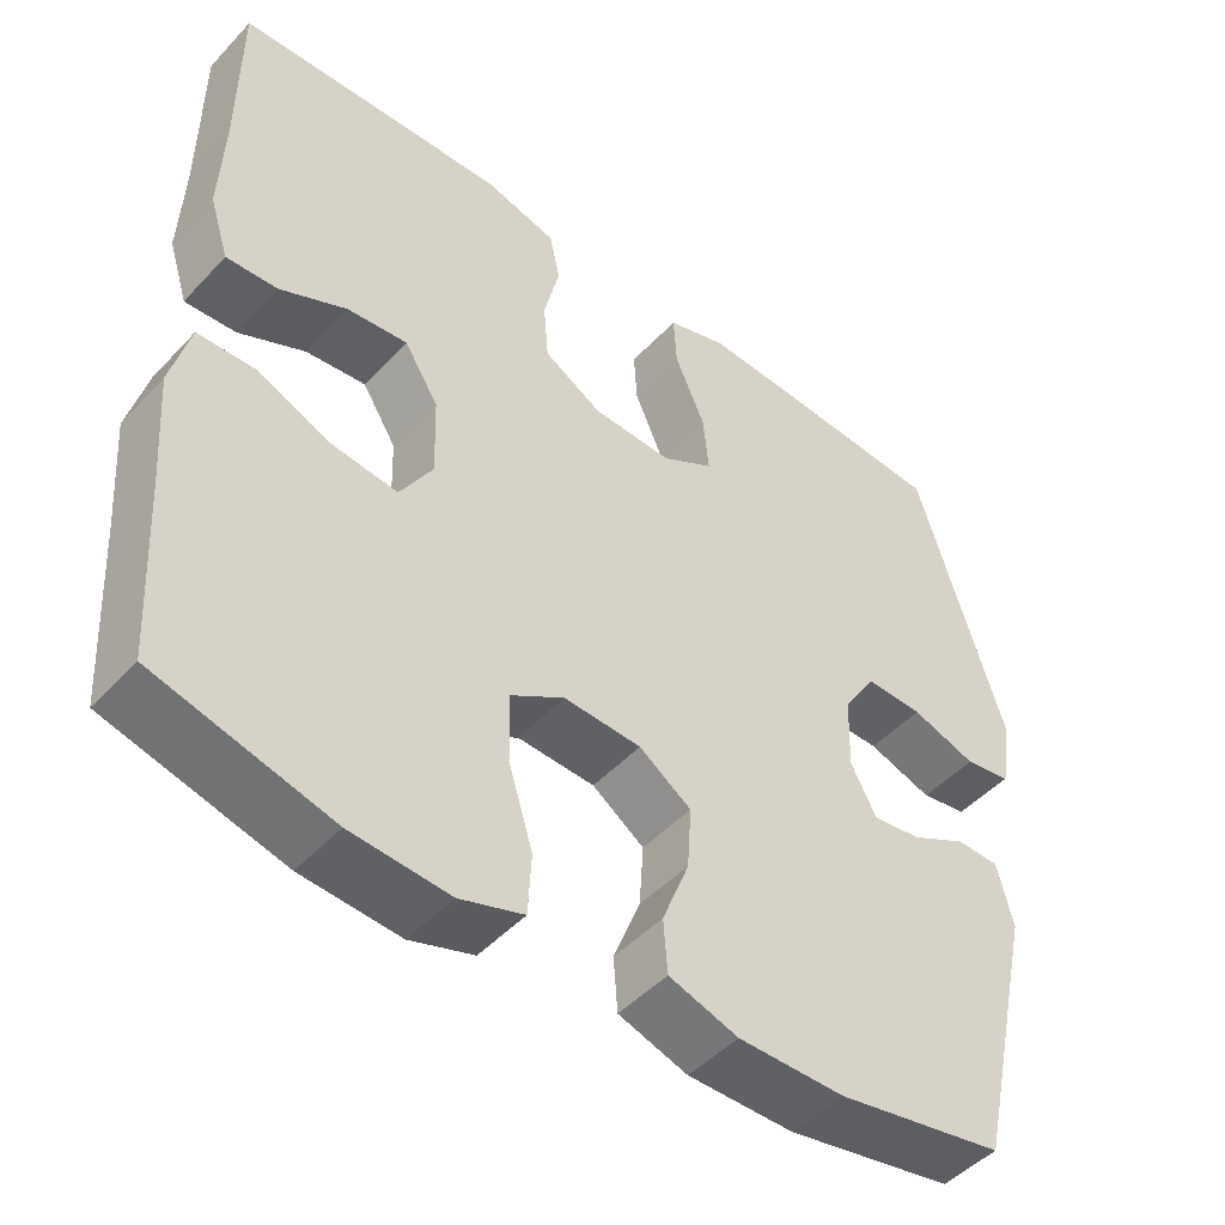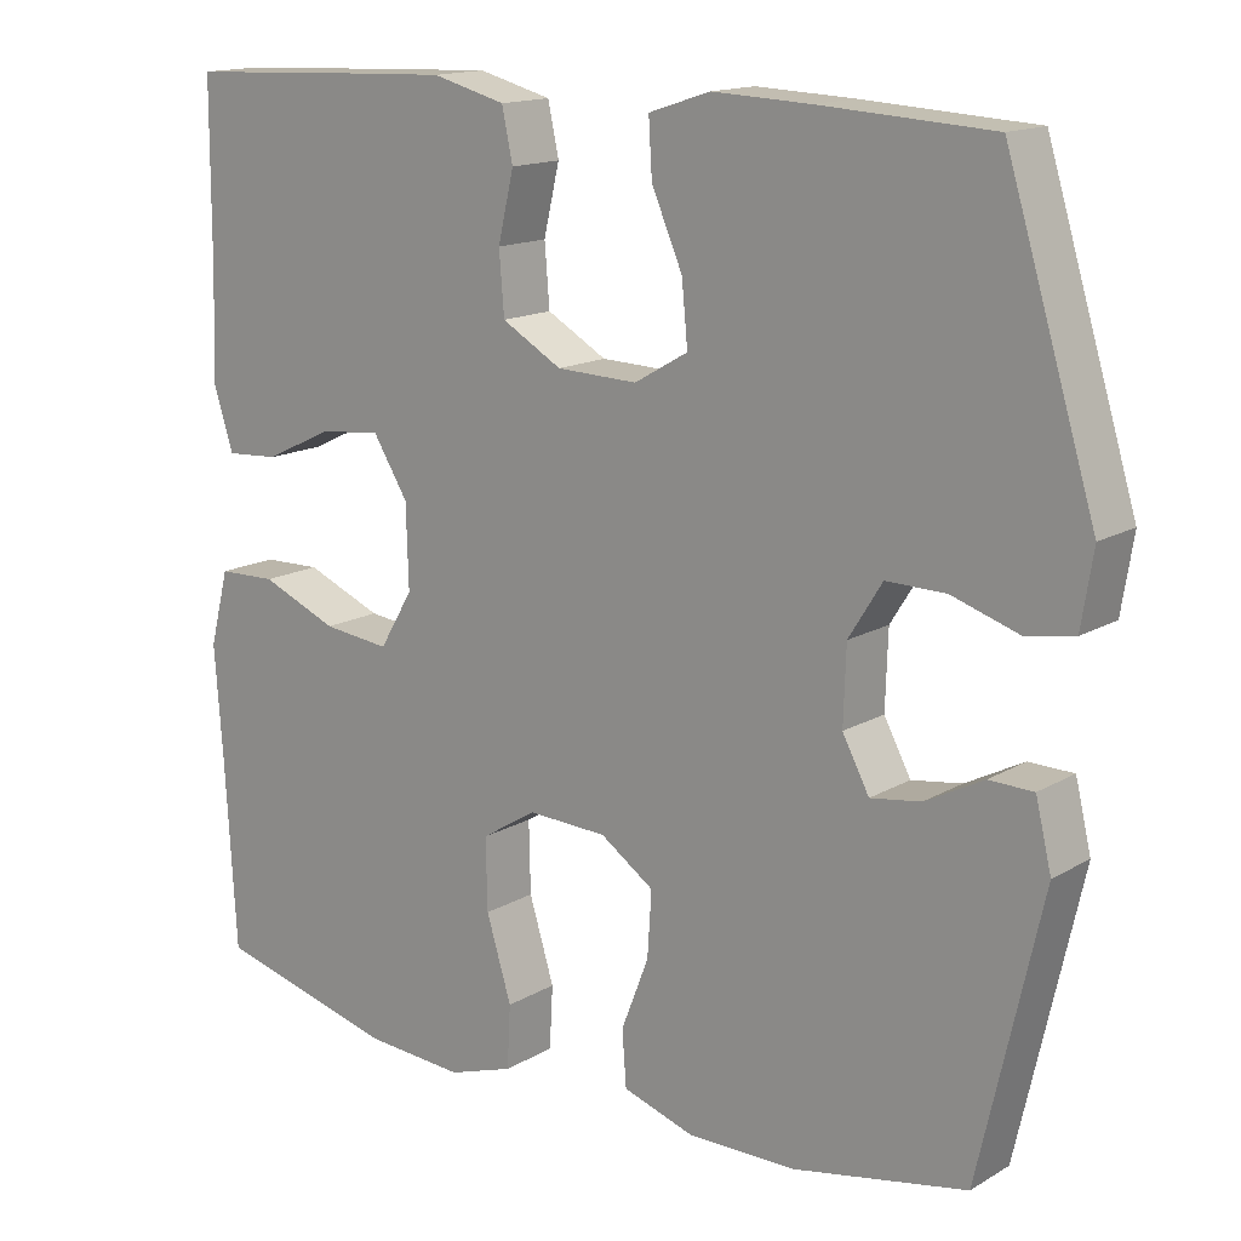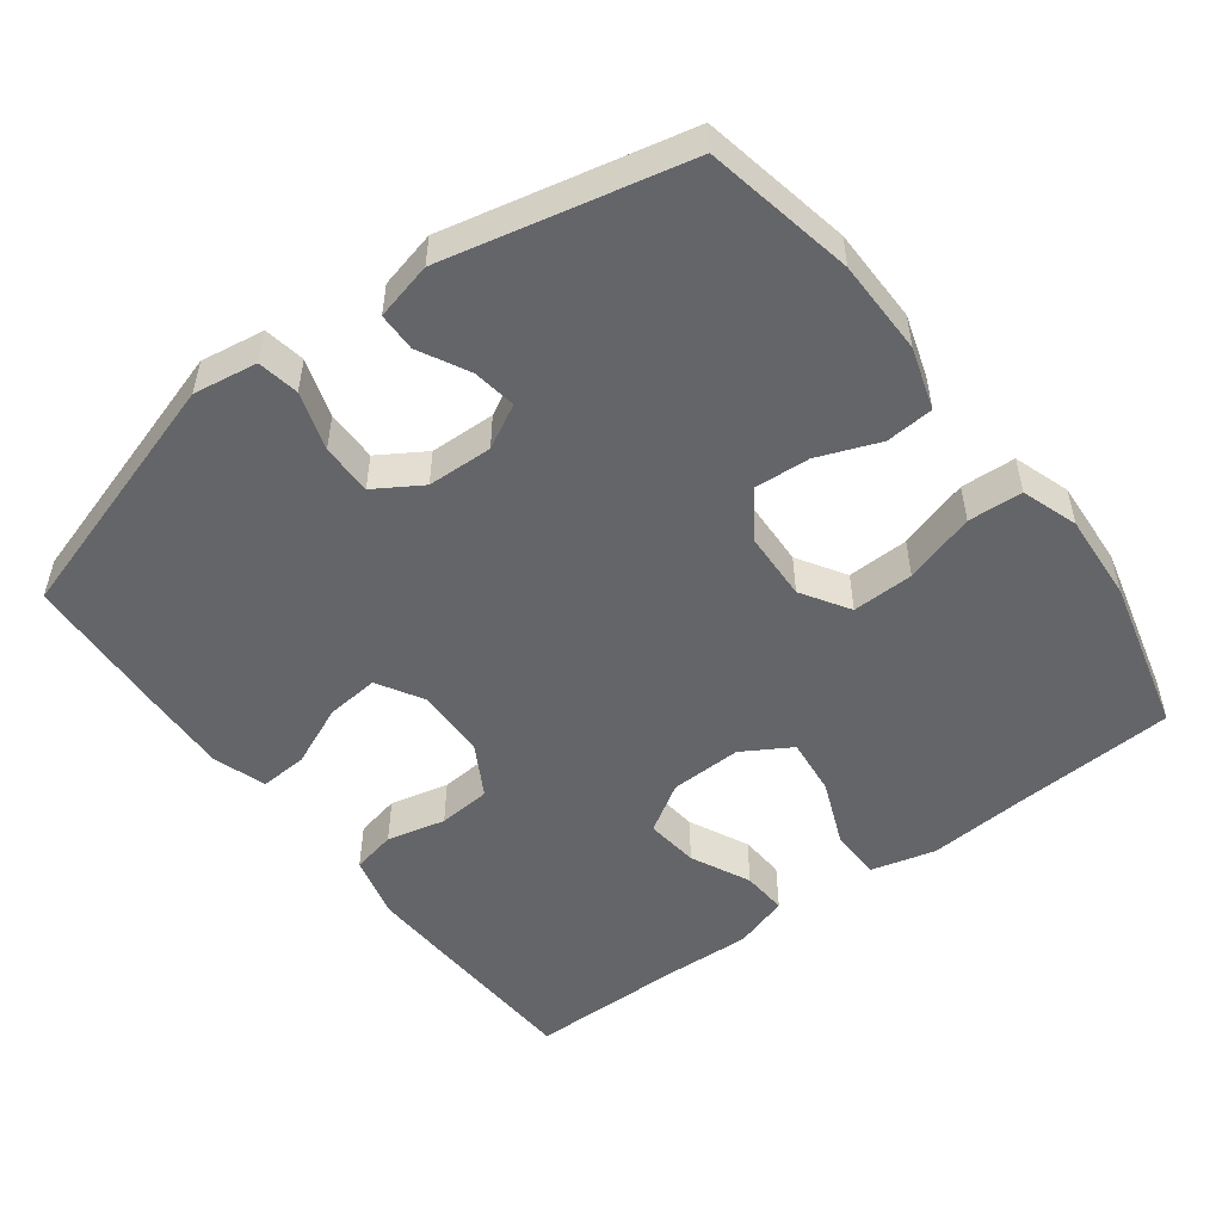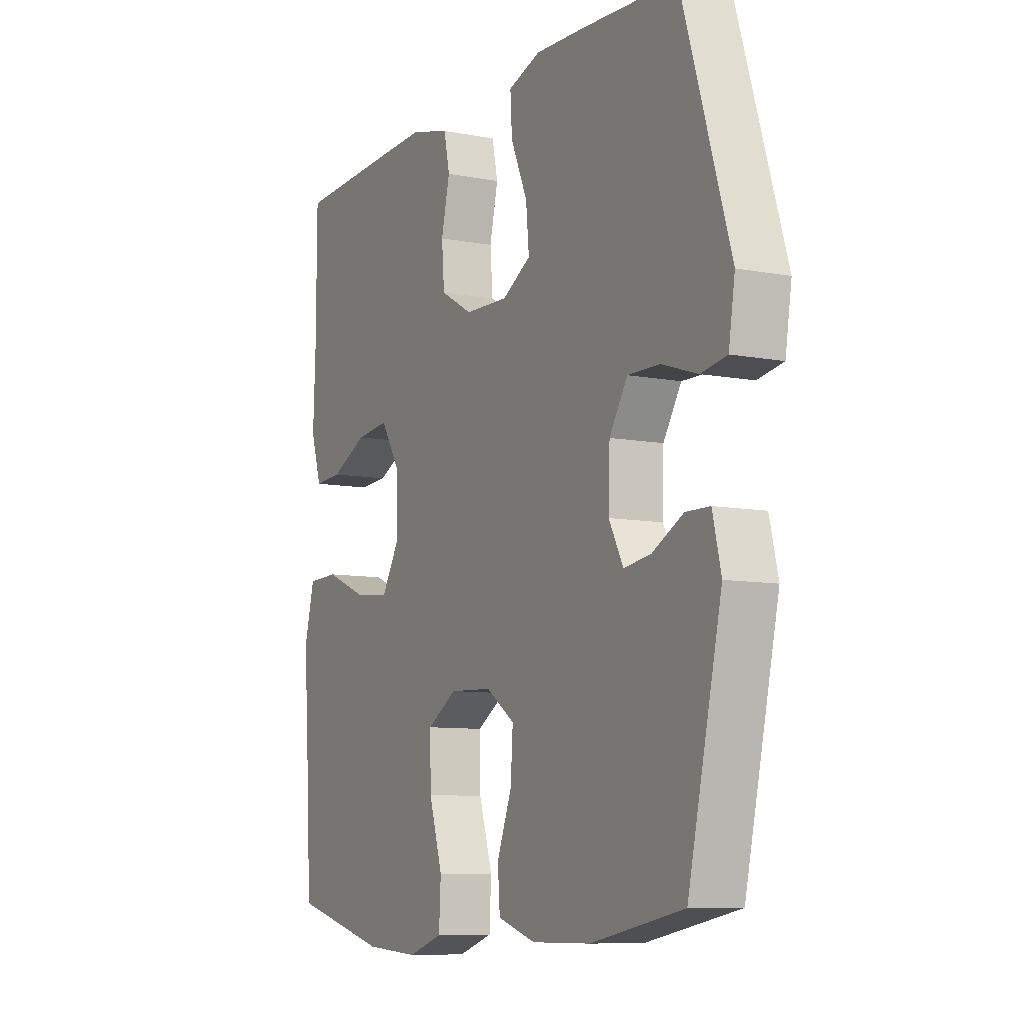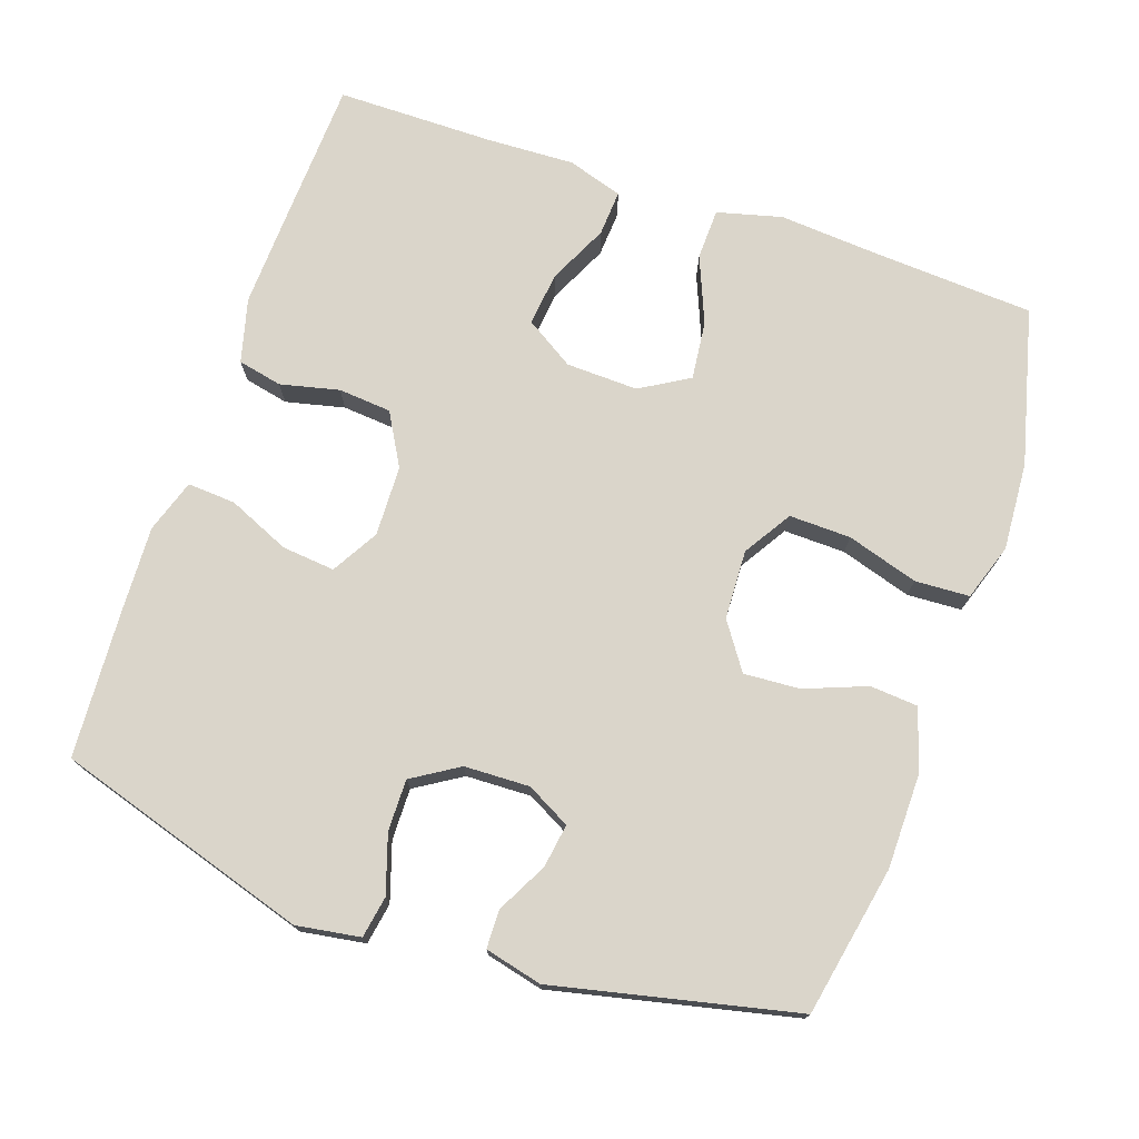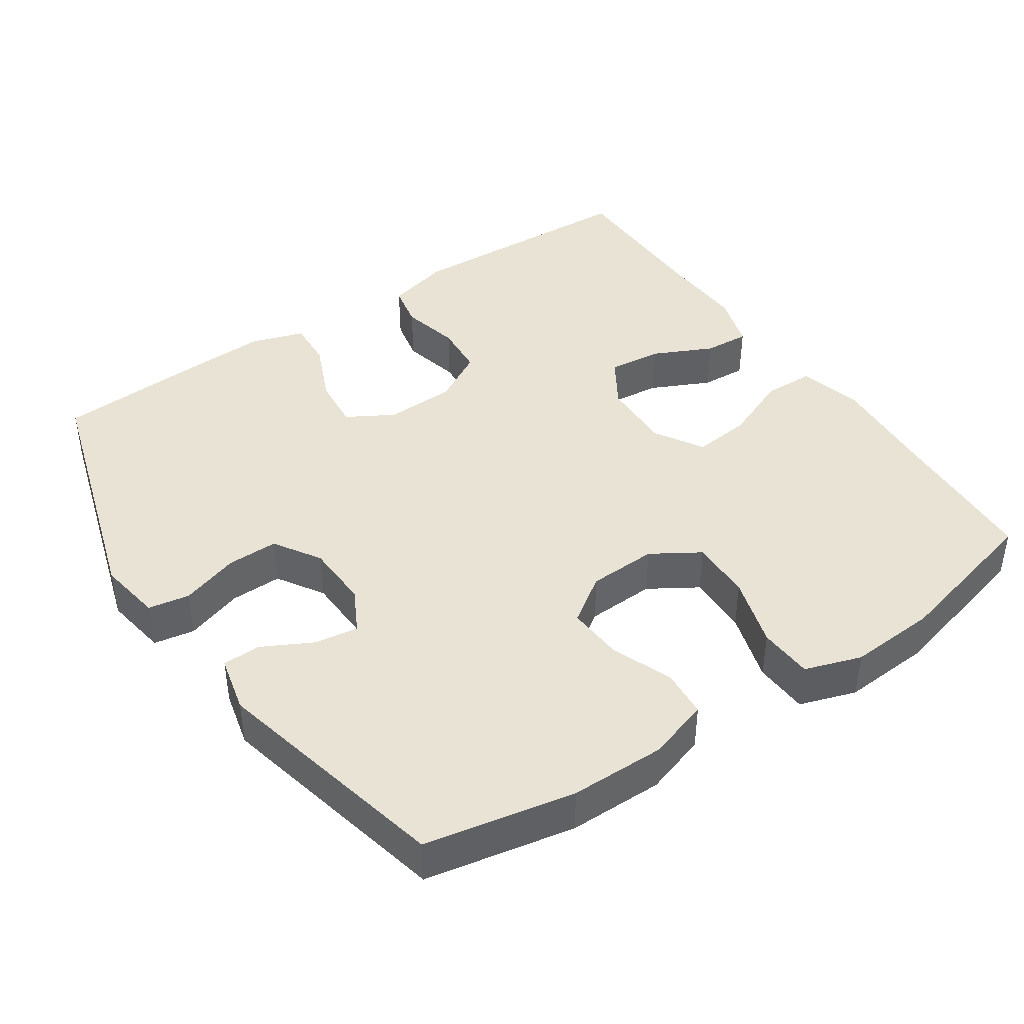
<metadata>
{"format":"obj","ext":"obj","renderer":"f3d","projection":"perspective","resolution":1024,"background":"white","views":[{"elev":-47.8,"azim":-40.5,"up":"+Z"},{"elev":15.1,"azim":39.2,"up":"+Z"},{"elev":-51.5,"azim":127.0,"up":"+Y"},{"elev":-8.7,"azim":62.5,"up":"+Z"},{"elev":74.3,"azim":109.0,"up":"+Y"},{"elev":42.2,"azim":145.9,"up":"+Y"}]}
</metadata>
<code>
v 0.5 0.07 0.5
v 0.607 0.07 0.152
v 0.593 0.07 0.064
v 0.536 0.07 0.054
v 0.456 0.07 0.08
v 0.385 0.07 0.081
v 0.345 0.07 0.017
v 0.342 0.07 -0.073
v 0.374 0.07 -0.133
v 0.434 0.07 -0.124
v 0.503 0.07 -0.088
v 0.556 0.07 -0.089
v 0.575 0.07 -0.168
v 0.5 0.07 -0.5
v 0.294 0.07 -0.54
v 0.163 0.07 -0.541
v 0.078 0.07 -0.514
v 0.073 0.07 -0.448
v 0.106 0.07 -0.363
v 0.111 0.07 -0.286
v 0.047 0.07 -0.242
v -0.048 0.07 -0.238
v -0.114 0.07 -0.279
v -0.112 0.07 -0.364
v -0.082 0.07 -0.462
v -0.086 0.07 -0.537
v -0.164 0.07 -0.563
v -0.285 0.07 -0.555
v -0.5 0.07 -0.5
v -0.513 0.07 -0.277
v -0.523 0.07 -0.14
v -0.5 0.07 -0.051
v -0.43 0.07 -0.049
v -0.338 0.07 -0.087
v -0.258 0.07 -0.096
v -0.218 0.07 -0.029
v -0.221 0.07 0.07
v -0.263 0.07 0.137
v -0.337 0.07 0.129
v -0.419 0.07 0.09
v -0.482 0.07 0.086
v -0.506 0.07 0.162
v -0.501 0.07 0.285
v -0.5 0.07 0.5
v -0.296 0.07 0.509
v -0.168 0.07 0.514
v -0.08 0.07 0.491
v -0.067 0.07 0.43
v -0.086 0.07 0.349
v -0.08 0.07 0.276
v -0.008 0.07 0.235
v 0.089 0.07 0.232
v 0.153 0.07 0.269
v 0.146 0.07 0.342
v 0.109 0.07 0.427
v 0.105 0.07 0.493
v 0.178 0.07 0.517
v 0.295 0.07 0.512
v 0.5 0 0.5
v 0.607 0 0.152
v 0.593 0 0.064
v 0.536 0 0.054
v 0.456 0 0.08
v 0.385 0 0.081
v 0.345 0 0.017
v 0.342 0 -0.073
v 0.374 0 -0.133
v 0.434 0 -0.124
v 0.503 0 -0.088
v 0.556 0 -0.089
v 0.575 0 -0.168
v 0.5 0 -0.5
v 0.294 0 -0.54
v 0.163 0 -0.541
v 0.078 0 -0.514
v 0.073 0 -0.448
v 0.106 0 -0.363
v 0.111 0 -0.286
v 0.047 0 -0.242
v -0.048 0 -0.238
v -0.114 0 -0.279
v -0.112 0 -0.364
v -0.082 0 -0.462
v -0.086 0 -0.537
v -0.164 0 -0.563
v -0.285 0 -0.555
v -0.5 0 -0.5
v -0.513 0 -0.277
v -0.523 0 -0.14
v -0.5 0 -0.051
v -0.43 0 -0.049
v -0.338 0 -0.087
v -0.258 0 -0.096
v -0.218 0 -0.029
v -0.221 0 0.07
v -0.263 0 0.137
v -0.337 0 0.129
v -0.419 0 0.09
v -0.482 0 0.086
v -0.506 0 0.162
v -0.501 0 0.285
v -0.5 0 0.5
v -0.296 0 0.509
v -0.168 0 0.514
v -0.08 0 0.491
v -0.067 0 0.43
v -0.086 0 0.349
v -0.08 0 0.276
v -0.008 0 0.235
v 0.089 0 0.232
v 0.153 0 0.269
v 0.146 0 0.342
v 0.109 0 0.427
v 0.105 0 0.493
v 0.178 0 0.517
v 0.295 0 0.512
f 3 4 5
f 2 3 5
f 1 2 5
f 58 1 5
f 57 58 5
f 56 57 5
f 55 56 5
f 54 55 5
f 53 54 5 6
f 52 53 6 7
f 51 52 7 8
f 50 51 8 9
f 47 48 49
f 46 47 49
f 45 46 49
f 44 45 49
f 43 44 49
f 43 49 50
f 42 43 50
f 41 42 50
f 40 41 50
f 39 40 50
f 38 39 50
f 37 38 50 9
f 32 33 34
f 31 32 34
f 30 31 34
f 30 34 35
f 29 30 35
f 28 29 35
f 27 28 35
f 26 27 35
f 25 26 35
f 24 25 35
f 23 24 35 36
f 17 18 19
f 16 17 19
f 15 16 19
f 14 15 19
f 13 14 19
f 12 13 19
f 11 12 19
f 10 11 19
f 9 10 19 20
f 37 9 20 21
f 22 23 36 37
f 21 22 37
f 63 62 61
f 63 61 60
f 63 60 59
f 63 59 116
f 63 116 115
f 63 115 114
f 63 114 113
f 63 113 112
f 64 63 112 111
f 65 64 111 110
f 66 65 110 109
f 67 66 109 108
f 107 106 105
f 107 105 104
f 107 104 103
f 107 103 102
f 107 102 101
f 108 107 101
f 108 101 100
f 108 100 99
f 108 99 98
f 108 98 97
f 108 97 96
f 67 108 96 95
f 92 91 90
f 92 90 89
f 92 89 88
f 93 92 88
f 93 88 87
f 93 87 86
f 93 86 85
f 93 85 84
f 93 84 83
f 93 83 82
f 94 93 82 81
f 77 76 75
f 77 75 74
f 77 74 73
f 77 73 72
f 77 72 71
f 77 71 70
f 77 70 69
f 77 69 68
f 78 77 68 67
f 79 78 67 95
f 95 94 81 80
f 95 80 79
f 1 59 60 2
f 2 60 61 3
f 3 61 62 4
f 4 62 63 5
f 5 63 64 6
f 6 64 65 7
f 7 65 66 8
f 8 66 67 9
f 9 67 68 10
f 10 68 69 11
f 11 69 70 12
f 12 70 71 13
f 13 71 72 14
f 14 72 73 15
f 15 73 74 16
f 16 74 75 17
f 17 75 76 18
f 18 76 77 19
f 19 77 78 20
f 20 78 79 21
f 21 79 80 22
f 22 80 81 23
f 23 81 82 24
f 24 82 83 25
f 25 83 84 26
f 26 84 85 27
f 27 85 86 28
f 28 86 87 29
f 29 87 88 30
f 30 88 89 31
f 31 89 90 32
f 32 90 91 33
f 33 91 92 34
f 34 92 93 35
f 35 93 94 36
f 36 94 95 37
f 37 95 96 38
f 38 96 97 39
f 39 97 98 40
f 40 98 99 41
f 41 99 100 42
f 42 100 101 43
f 43 101 102 44
f 44 102 103 45
f 45 103 104 46
f 46 104 105 47
f 47 105 106 48
f 48 106 107 49
f 49 107 108 50
f 50 108 109 51
f 51 109 110 52
f 52 110 111 53
f 53 111 112 54
f 54 112 113 55
f 55 113 114 56
f 56 114 115 57
f 57 115 116 58
f 58 116 59 1

</code>
